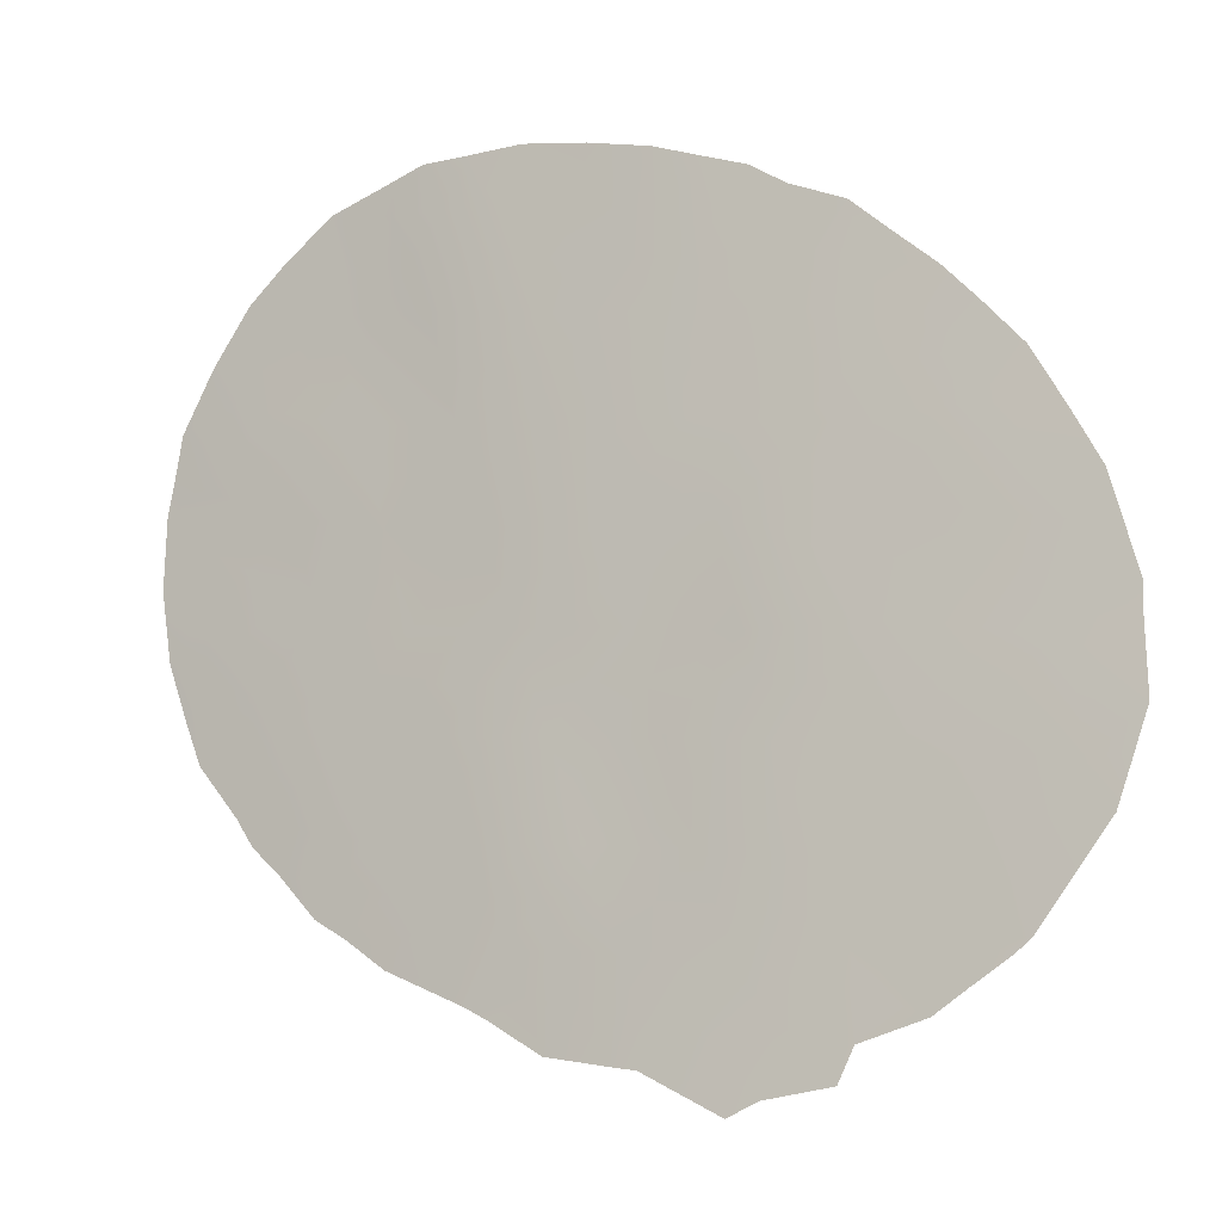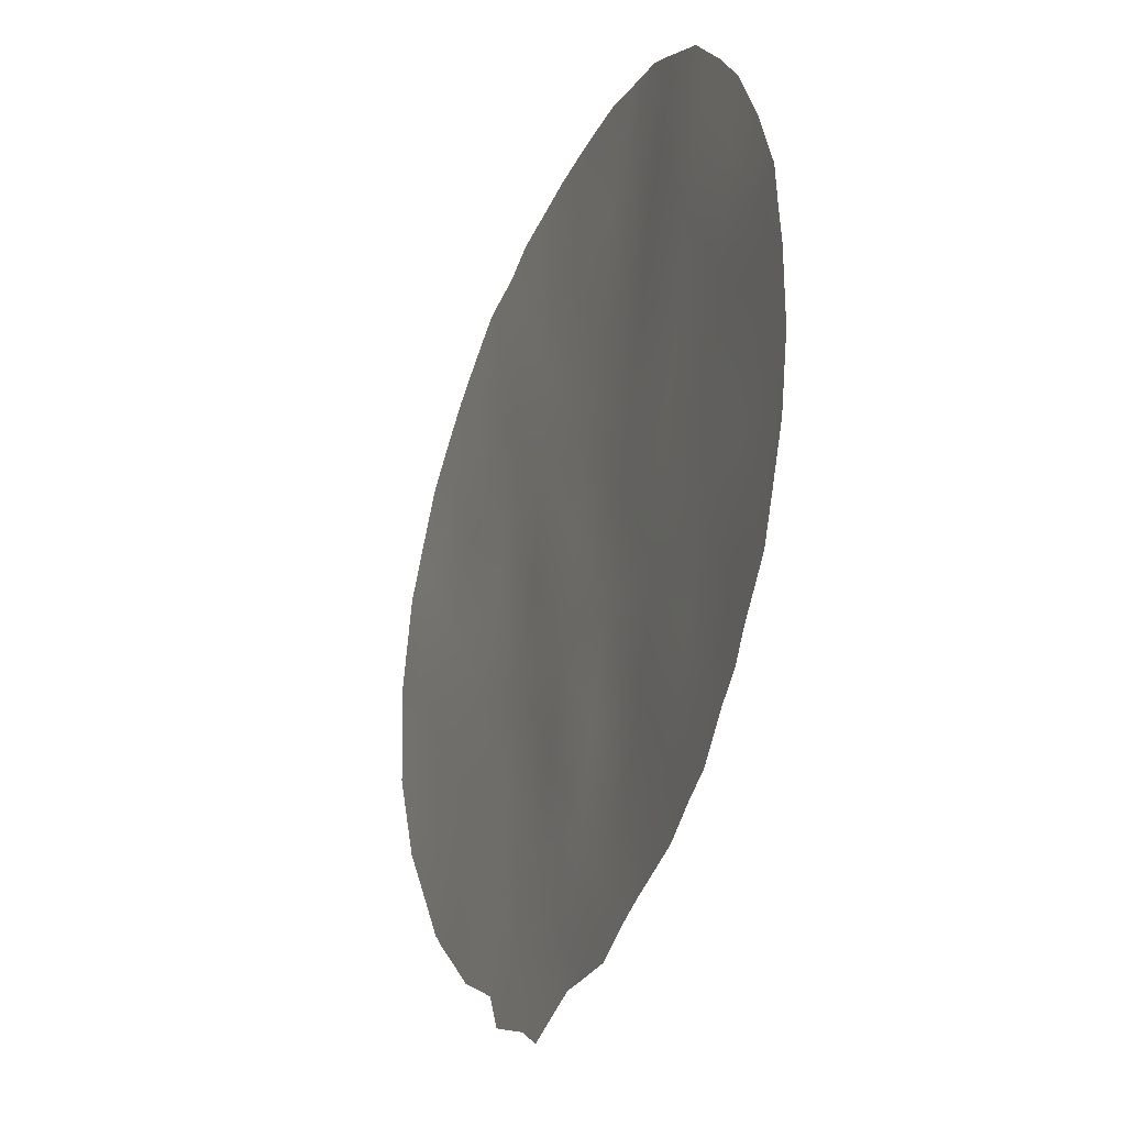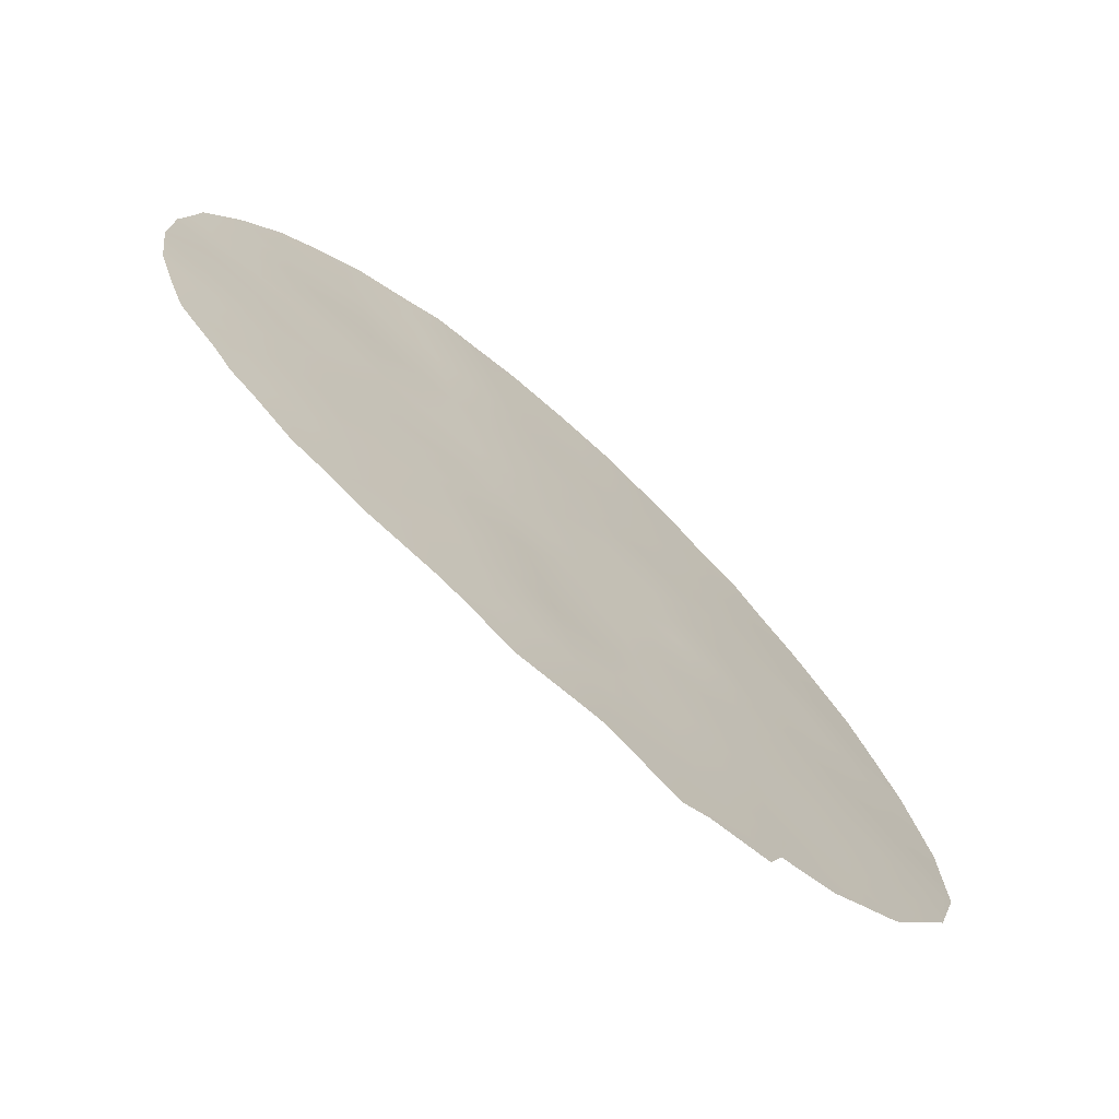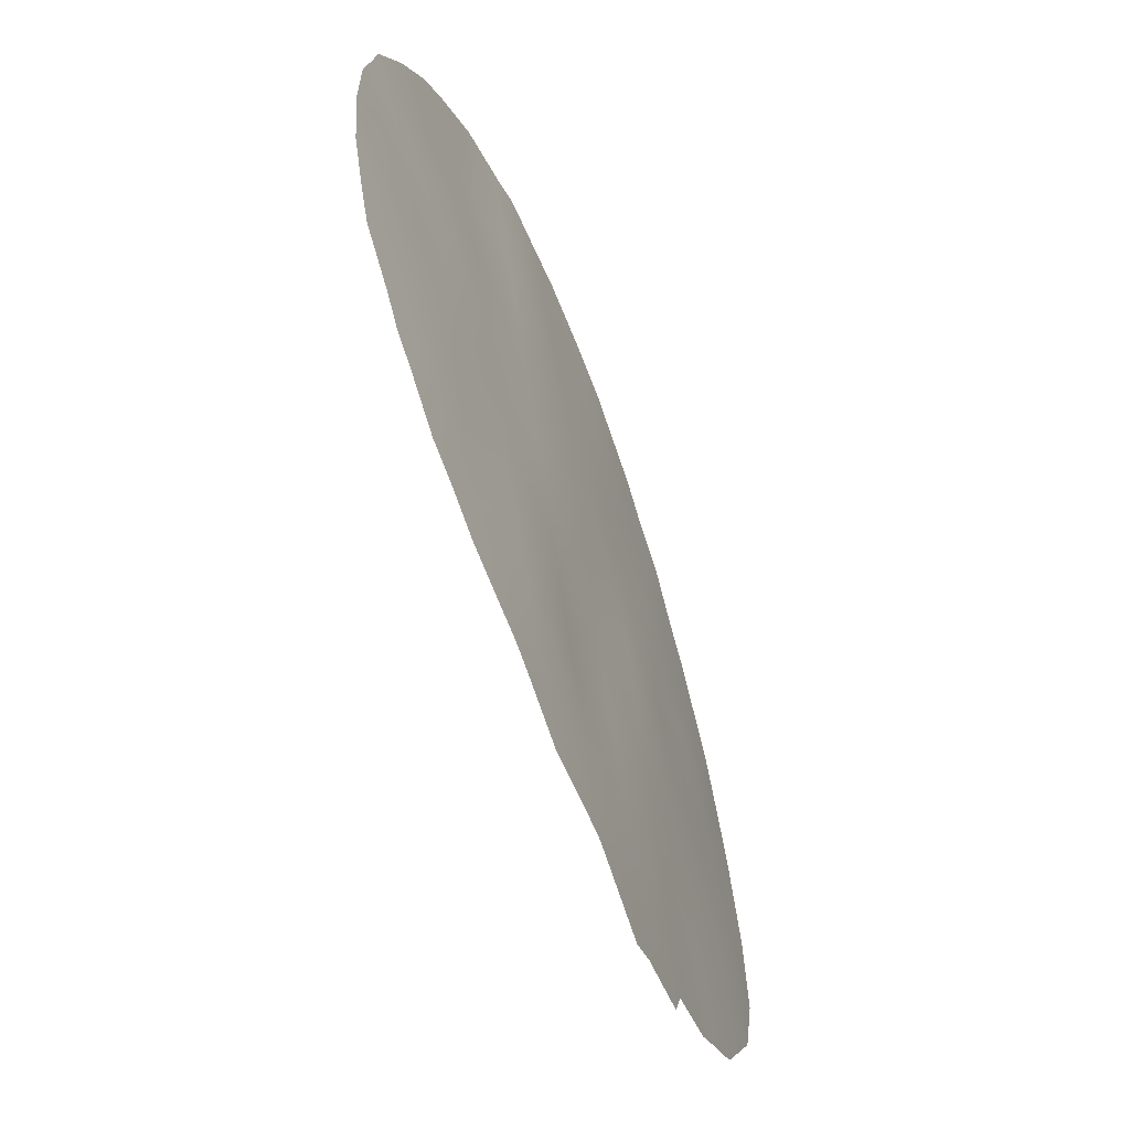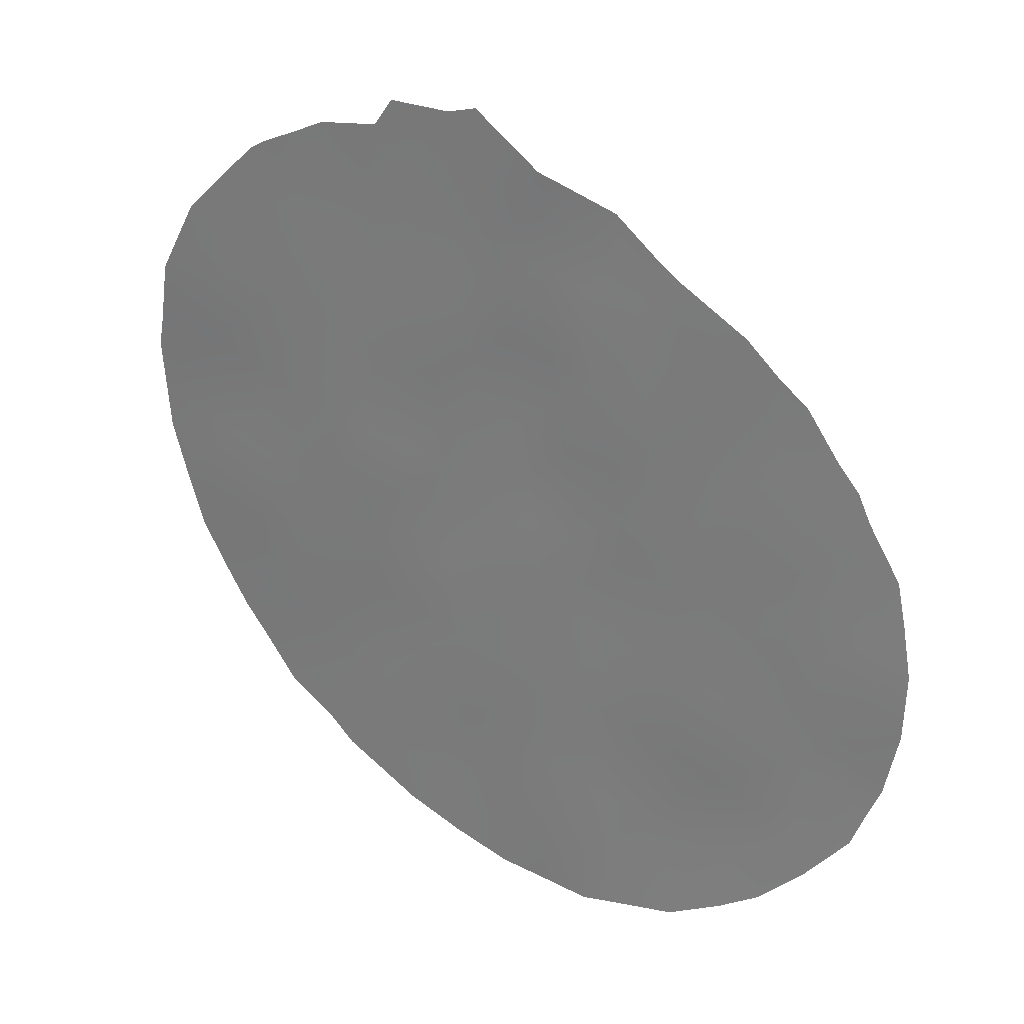
<metadata>
{"format":"obj","ext":"obj","renderer":"f3d","projection":"perspective","resolution":1024,"background":"white","views":[{"elev":-11.9,"azim":56.4,"up":"+Z"},{"elev":-16.3,"azim":-82.4,"up":"+Z"},{"elev":-71.5,"azim":-9.9,"up":"+Z"},{"elev":-58.8,"azim":-38.2,"up":"+Z"},{"elev":-58.2,"azim":170.9,"up":"+Y"}]}
</metadata>
<code>
v -51.34 13.07 14.15
v -50.12 13.69 15.59
v -50.47 13.48 22.81
v -42.07 18.22 10.87
v -43.75 17.16 16.53
v -48.06 14.7 20.58
v -43.94 17.07 18.27
v -41.9 18.34 19.83
v -48.99 14.27 11.96
v -47.81 14.86 13.6
v -47.28 15.16 11.87
v -52.96 12.28 15.09
v -49.39 14.05 18.9
v -50.59 13.44 17.43
v -46.76 15.43 22.27
v -43.76 17.18 11.41
v -41.51 18.56 14.73
v -52.76 12.33 19.88
v -43.23 17.53 21.82
v -51.74 12.87 16.15
v -46.67 15.52 10.11
v -50.79 13.38 12.24
v -44.33 16.84 13.2
v -47.59 14.97 18.74
v -53.31 12.07 17.05
v -47.13 15.24 17.05
v -41.03 18.86 18.2
v -39.82 19.61 14.34
v -44.84 16.57 15.02
v -45.7 16.04 18.62
v -46.06 15.9 13.42
v -45.32 16.3 16.82
v -51.04 13.18 19.29
v -49.61 13.97 13.73
v -40.41 19.29 16.28
v -42.65 17.86 13.03
v -48.63 14.37 22.61
v -41.02 18.85 12.73
v -42.12 18.19 16.7
v -43.16 17.54 14.91
v -51.52 12.96 21.2
v -48.93 14.3 17.12
v -44.33 16.86 20.12
v -44.93 16.48 21.98
v -46.15 15.77 20.34
v -48.42 14.56 15.37
v -49.85 13.82 20.86
v -46.6 15.58 15.23
v -45.57 16.14 11.67
v -48.56 14.5 10.19
v -43.01 17.62 8.825
v -42.77 17.78 9.423
v -44.1 16.99 23.38
v -43.54 17.33 22.96
v -46.14 15.79 9.173
v -45.82 15.96 9.125
v -51 13.16 23.81
v -49.87 13.73 24.21
v -44.07 16.98 8.631
v -40.42 19.21 10.88
v -39.79 19.62 11.91
v -49.9 13.83 10.82
v -50.61 13.47 11.37
v -39.33 19.91 12.64
v -54.13 11.67 17.57
v -45.55 16.11 23.97
v -38.93 20.22 15.48
v -38.88 20.23 14.23
v -42.69 17.86 22.56
v -42 18.3 21.85
v -41.76 18.4 9.792
v -47.29 15.19 9.374
v -49.32 14 24.39
v -47.64 14.92 24.42
v -39.36 19.98 17.82
v -54.1 11.7 18.9
v -38.93 20.24 16.04
v -52.64 12.47 13.5
v -52.32 12.63 12.98
v -53.37 12.1 14.45
v -53.65 11.95 15.26
v -53.81 11.8 20.33
v -44.54 16.7 8.373
v -51.15 13.2 11.71
v -51.86 12.86 12.53
v -40.65 19.07 10.66
v -51.88 12.72 23.08
v -41.44 18.66 21.28
v -40.3 19.38 19.83
v -53.97 11.77 16.28
v -51.14 13.19 13.09
v -50.2 13.67 12.94
v -50.48 13.52 13.89
v -45.51 16.17 17.72
v -44.63 16.68 17.55
v -44.79 16.57 18.45
v -49.23 14.1 21.74
v -49.55 13.92 22.71
v -50.13 13.66 21.86
v -41.76 18.41 18.28
v -42.35 18.04 17.76
v -41.54 18.55 17.47
v -47.53 15.02 12.73
v -48.41 14.56 12.76
v -48.14 14.71 11.91
v -47.02 15.32 11.02
v -47.91 14.84 11.01
v -47.55 15.05 10.28
v -44.47 16.76 16.67
v -43.81 17.13 17.37
v -45.5 16.15 21.15
v -45.83 15.96 22.1
v -46.44 15.61 21.28
v -41.85 18.35 12.89
v -41.27 18.7 13.74
v -42.09 18.21 13.88
v -44.07 17.01 21.95
v -44.45 16.78 22.79
v -45.81 16 9.965
v -43.59 17.28 9.552
v -43.46 17.36 10.44
v -44.19 16.92 10.3
v -52.37 12.57 15.54
v -51.55 12.96 15.16
v -44.65 16.67 11.54
v -44.05 17 12.32
v -44.95 16.49 12.42
v -48.74 14.37 19.73
v -48.51 14.5 18.8
v -47.82 14.84 19.63
v -50.93 13.28 15.84
v -50.36 13.56 16.51
v -51.16 13.15 16.77
v -49.89 13.74 23.59
v -45.24 16.32 10.77
v -46.15 15.82 10.91
v -42.34 18.05 14.85
v -42.9 17.7 13.98
v -40.66 19.07 11.76
v -40.67 19.08 14.53
v -40.12 19.45 15.28
v -40.95 18.93 15.52
v -46.64 15.51 18.69
v -45.91 15.91 19.47
v -46.87 15.37 19.55
v -47.21 15.22 14.41
v -47.52 15.06 15.31
v -48.12 14.71 14.48
v -44.58 16.71 14.11
v -43.73 17.19 14.04
v -44 17.06 14.94
v -49.54 14 11.29
v -49.24 14.16 10.51
v -48.73 14.41 11.13
v -40.43 19.22 13.56
v -49.89 13.83 12.05
v -40.17 19.38 12.64
v -39.61 19.74 13.47
v -41.8 18.38 15.71
v -42.64 17.86 15.81
v -42.93 17.69 11.22
v -52.52 12.47 16.55
v -53.31 12.08 18.21
v -51.92 12.77 17.03
v -51.42 13.02 17.67
v -46.43 15.63 17.85
v -47.36 15.1 17.9
v -46.87 15.4 16.15
v -45.97 15.93 16.04
v -46.21 15.77 16.95
v -53.44 12.01 19.33
v -52.56 12.44 18.9
v -46.43 15.64 11.79
v -46.68 15.53 12.66
v -46.93 15.38 13.53
v -52.1 12.67 20.49
v -52.32 12.53 21.4
v -52.84 12.27 20.71
v -39.44 19.88 15.04
v -45.28 16.27 22.92
v -46.18 15.75 23.08
v -44.26 16.89 15.8
v -45.09 16.43 15.91
v -49.3 14.12 12.82
v -41.25 18.71 10.93
v -41.26 18.7 10.19
v -48.28 14.63 17.93
v -48.05 14.76 17.08
v -51.67 12.88 18.6
v -51.88 12.77 19.56
v -50.82 13.31 18.34
v -49.17 14.17 18
v -50.71 13.39 14.87
v -49.02 14.26 14.55
v -48.72 14.41 13.64
v -50 13.74 18.14
v -50.22 13.61 19.07
v -48.1 14.66 23.48
v -48.55 14.42 24.4
v -48.99 14.18 23.54
v -45.44 16.24 14.21
v -45.2 16.37 13.3
v -40.22 19.41 18.02
v -39.78 19.71 18.74
v -40.63 19.14 18.96
v -49.88 13.82 14.66
v -44.76 16.58 23.65
v -48.97 14.25 20.72
v -48.32 14.55 21.6
v -39.56 19.83 16.01
v -39.14 20.11 16.92
v -39.9 19.63 17.06
v -52.32 12.6 14.46
v -51.92 12.81 13.46
v -43.2 17.52 12.21
v -43.48 17.35 13.12
v -53.19 12.07 21.45
v -53.94 11.76 19.66
v -43.45 17.35 15.8
v -49.29 14.11 15.45
v -46.62 15.5 23.85
v -46.58 15.52 24.23
v -47.7 14.89 22.46
v -47.39 15.07 21.43
v -45.18 16.33 8.749
v -41.56 18.53 11.81
v -42.4 18.02 12.02
v -52.45 12.5 17.71
v -42.66 17.85 10.23
v -43.02 17.62 16.91
v -39.09 20.08 13.47
v -48.69 14.43 16.25
v -47.79 14.89 16.21
v -45.83 16.02 12.54
v -46.32 15.75 14.32
v -50.96 13.24 21.98
v -51.21 13.08 22.79
v -51.74 12.82 22.14
v -52.51 12.4 22.46
v -51.27 13.08 20.25
v -49.54 13.99 16.34
v -49.78 13.86 17.24
v -42.21 18.16 20.65
v -41.54 18.58 20.49
v -42.45 18.02 21.49
v -44.12 16.97 19.18
v -44.99 16.47 19.36
v -49.61 13.94 19.87
v -40.71 19.08 17.27
v -41.26 18.74 16.51
v -48.16 14.72 9.963
v -50.69 13.39 21.02
v -50.44 13.5 20.04
v -41.11 18.85 19.83
v -40.93 18.98 20.65
v -47.15 15.2 23.28
v -42.98 17.67 20.77
v -42.71 17.82 19.83
v -44.6 16.69 21.06
v -43.76 17.21 20.95
v -47.12 15.23 20.46
v -53.15 12.17 15.93
v -43.14 17.55 18.09
v -43.3 17.45 19.01
v -45.7 16.09 15.13
v -45.22 16.33 20.24
v -41.45 18.61 19.03
v -43.52 17.34 19.95
v -42.38 18.03 18.87
v -45.06 16.41 9.768
v -44.45 16.76 9.416
f 91 92 93
f 94 95 96
f 97 98 99
f 100 101 102
f 103 104 105
f 106 107 108
f 109 110 95
f 111 112 113
f 114 115 116
f 120 51 52
f 44 117 118
f 119 21 55
f 123 213 124
f 125 126 127
f 128 129 130
f 131 132 133
f 3 134 57
f 135 136 119
f 116 137 138
f 185 86 60
f 140 141 142
f 143 144 145
f 146 147 148
f 149 150 151
f 152 153 154
f 115 155 140
f 9 156 152
f 155 157 158
f 159 160 137
f 161 121 229
f 123 162 262
f 163 76 65
f 164 133 165
f 166 143 167
f 168 169 170
f 171 163 172
f 106 136 173
f 103 174 175
f 176 177 178
f 28 68 179
f 19 245 69
f 182 109 183
f 92 156 184
f 167 187 188
f 172 189 190
f 165 191 189
f 187 129 192
f 124 193 131
f 148 194 195
f 184 104 195
f 196 197 191
f 198 199 200
f 201 202 149
f 203 204 205
f 93 206 193
f 180 118 207
f 208 209 97
f 98 200 134
f 210 211 212
f 12 81 80
f 215 216 126
f 150 216 138
f 151 219 182
f 135 122 125
f 206 194 220
f 170 94 166
f 221 66 222
f 223 209 224
f 51 120 59
f 227 215 161
f 227 226 114
f 141 179 210
f 228 162 164
f 230 219 160
f 158 64 231
f 22 84 63
f 84 22 85
f 12 80 213
f 232 233 188
f 139 185 60
f 173 234 174
f 235 146 175
f 236 237 238
f 238 239 177
f 3 57 237
f 240 176 190
f 232 241 220
f 241 242 132
f 243 244 88
f 69 245 70
f 246 247 96
f 248 128 208
f 192 196 242
f 249 102 250
f 249 212 203
f 142 250 159
f 105 154 107
f 99 236 252
f 240 253 252
f 248 253 197
f 254 255 244
f 221 256 181
f 223 256 198
f 243 257 258
f 259 260 117
f 145 261 130
f 22 91 85
f 224 261 113
f 12 262 81
f 25 65 90
f 147 168 233
f 263 269 264
f 265 183 169
f 265 235 201
f 127 202 234
f 144 247 266
f 266 259 111
f 267 205 254
f 263 110 230
f 264 268 246
f 257 260 268
f 269 100 267
f 1 91 93
f 91 22 92
f 93 92 34
f 30 94 96
f 94 32 95
f 96 95 7
f 47 97 99
f 97 37 98
f 99 98 3
f 27 100 102
f 102 101 39
f 11 103 105
f 103 10 104
f 105 104 9
f 21 106 108
f 106 11 107
f 108 50 251
f 108 107 50
f 32 109 95
f 109 5 110
f 95 110 7
f 45 111 113
f 111 44 112
f 113 112 15
f 36 114 116
f 114 38 115
f 116 115 17
f 117 19 54
f 117 54 118
f 53 118 54
f 56 119 55
f 122 121 16
f 20 123 124
f 123 12 213
f 124 213 1
f 49 125 127
f 125 16 126
f 127 126 23
f 6 128 130
f 128 13 129
f 130 129 24
f 20 131 133
f 131 2 132
f 133 132 14
f 134 58 57
f 270 135 119
f 135 49 136
f 119 136 21
f 36 116 138
f 116 17 137
f 138 137 40
f 139 60 61
f 17 140 142
f 140 28 141
f 142 141 35
f 24 143 145
f 143 30 144
f 145 144 45
f 10 146 148
f 146 48 147
f 148 147 46
f 29 149 151
f 149 23 150
f 151 150 40
f 9 152 154
f 152 62 153
f 154 153 50
f 17 115 140
f 115 38 155
f 140 155 28
f 63 156 22
f 156 63 152
f 62 152 63
f 28 155 158
f 155 38 157
f 158 157 64
f 17 159 137
f 159 39 160
f 137 160 40
f 4 161 229
f 161 16 121
f 52 229 121
f 12 123 262
f 123 20 162
f 262 162 25
f 228 164 165
f 164 20 133
f 165 133 14
f 26 166 167
f 166 30 143
f 167 143 24
f 26 168 170
f 168 48 169
f 170 169 32
f 18 171 172
f 171 76 163
f 172 163 228
f 11 106 173
f 106 21 136
f 173 136 49
f 10 103 175
f 103 11 174
f 175 174 31
f 18 176 178
f 176 41 177
f 178 177 217
f 179 68 67
f 19 69 54
f 180 66 181
f 112 181 15
f 29 182 183
f 182 5 109
f 183 109 32
f 34 92 184
f 92 22 156
f 184 156 9
f 186 185 4
f 86 185 186
f 26 167 188
f 167 24 187
f 188 187 42
f 18 172 190
f 172 228 189
f 190 189 33
f 228 165 189
f 165 14 191
f 189 191 33
f 42 187 192
f 187 24 129
f 192 129 13
f 20 124 131
f 124 1 193
f 131 193 2
f 10 148 195
f 148 46 194
f 195 194 34
f 34 184 195
f 184 9 104
f 195 104 10
f 21 72 55
f 14 196 191
f 196 13 197
f 191 197 33
f 37 198 200
f 198 74 199
f 200 199 73
f 29 201 149
f 201 31 202
f 149 202 23
f 27 203 205
f 203 75 204
f 205 204 89
f 1 93 193
f 93 34 206
f 193 206 2
f 180 44 118
f 207 118 53
f 207 66 180
f 47 208 97
f 208 6 209
f 97 209 37
f 3 98 134
f 98 37 200
f 134 200 73
f 58 134 73
f 35 210 212
f 210 77 211
f 212 211 75
f 1 213 214
f 214 213 78
f 79 214 78
f 16 215 126
f 215 36 216
f 126 216 23
f 40 150 138
f 150 23 216
f 138 216 36
f 18 178 82
f 217 82 178
f 171 82 218
f 82 171 18
f 218 76 171
f 29 151 182
f 151 40 219
f 182 219 5
f 49 135 125
f 135 270 122
f 125 122 16
f 2 206 220
f 206 34 194
f 220 194 46
f 26 170 166
f 170 32 94
f 166 94 30
f 222 74 221
f 15 223 224
f 223 37 209
f 224 209 6
f 120 121 122
f 59 271 83
f 120 271 59
f 270 56 225
f 271 225 83
f 139 38 226
f 185 226 4
f 4 227 161
f 227 36 215
f 161 215 16
f 36 227 114
f 227 4 226
f 114 226 38
f 35 141 210
f 141 28 179
f 210 179 67
f 77 210 67
f 228 25 162
f 164 162 20
f 120 52 121
f 71 186 4
f 38 139 157
f 157 139 61
f 64 157 61
f 39 230 160
f 230 5 219
f 160 219 40
f 230 39 101
f 28 158 68
f 231 68 158
f 91 1 214
f 79 85 214
f 85 91 214
f 213 80 78
f 42 232 188
f 232 46 233
f 188 233 26
f 11 173 174
f 173 49 234
f 174 234 31
f 31 235 175
f 235 48 146
f 175 146 10
f 41 236 238
f 236 3 237
f 238 237 87
f 239 238 87
f 41 238 177
f 177 239 217
f 237 57 87
f 33 240 190
f 240 41 176
f 190 176 18
f 46 232 220
f 232 42 241
f 220 241 2
f 2 241 132
f 241 42 242
f 132 242 14
f 243 8 244
f 245 243 88
f 245 88 70
f 7 246 96
f 246 43 247
f 96 247 30
f 47 248 208
f 248 13 128
f 208 128 6
f 42 192 242
f 192 13 196
f 242 196 14
f 35 249 250
f 249 27 102
f 250 102 39
f 27 249 203
f 249 35 212
f 203 212 75
f 17 142 159
f 142 35 250
f 159 250 39
f 11 105 107
f 105 9 154
f 107 154 50
f 21 108 72
f 251 72 108
f 47 99 252
f 99 3 236
f 252 236 41
f 41 240 252
f 240 33 253
f 252 253 47
f 13 248 197
f 248 47 253
f 197 253 33
f 8 254 244
f 254 89 255
f 244 255 88
f 66 221 181
f 221 74 256
f 181 256 15
f 37 223 198
f 223 15 256
f 198 256 74
f 8 243 258
f 243 245 257
f 44 259 117
f 259 43 260
f 117 260 19
f 24 145 130
f 145 45 261
f 130 261 6
f 15 224 113
f 224 6 261
f 113 261 45
f 90 262 25
f 262 90 81
f 46 147 233
f 147 48 168
f 233 168 26
f 7 263 264
f 263 101 269
f 264 269 258
f 228 163 25
f 48 265 169
f 265 29 183
f 169 183 32
f 29 265 201
f 265 48 235
f 201 235 31
f 49 127 234
f 127 23 202
f 234 202 31
f 45 144 266
f 144 30 247
f 266 247 43
f 45 266 111
f 266 43 259
f 111 259 44
f 8 267 254
f 267 27 205
f 254 205 89
f 101 263 230
f 263 7 110
f 230 110 5
f 7 264 246
f 264 258 268
f 246 268 43
f 258 257 268
f 257 19 260
f 268 260 43
f 269 8 258
f 8 269 267
f 269 101 100
f 267 100 27
f 245 19 257
f 180 181 112
f 270 225 271
f 44 180 112
f 270 119 56
f 71 229 52
f 185 139 226
f 25 163 65
f 4 229 71
f 270 271 122
f 120 122 271

</code>
